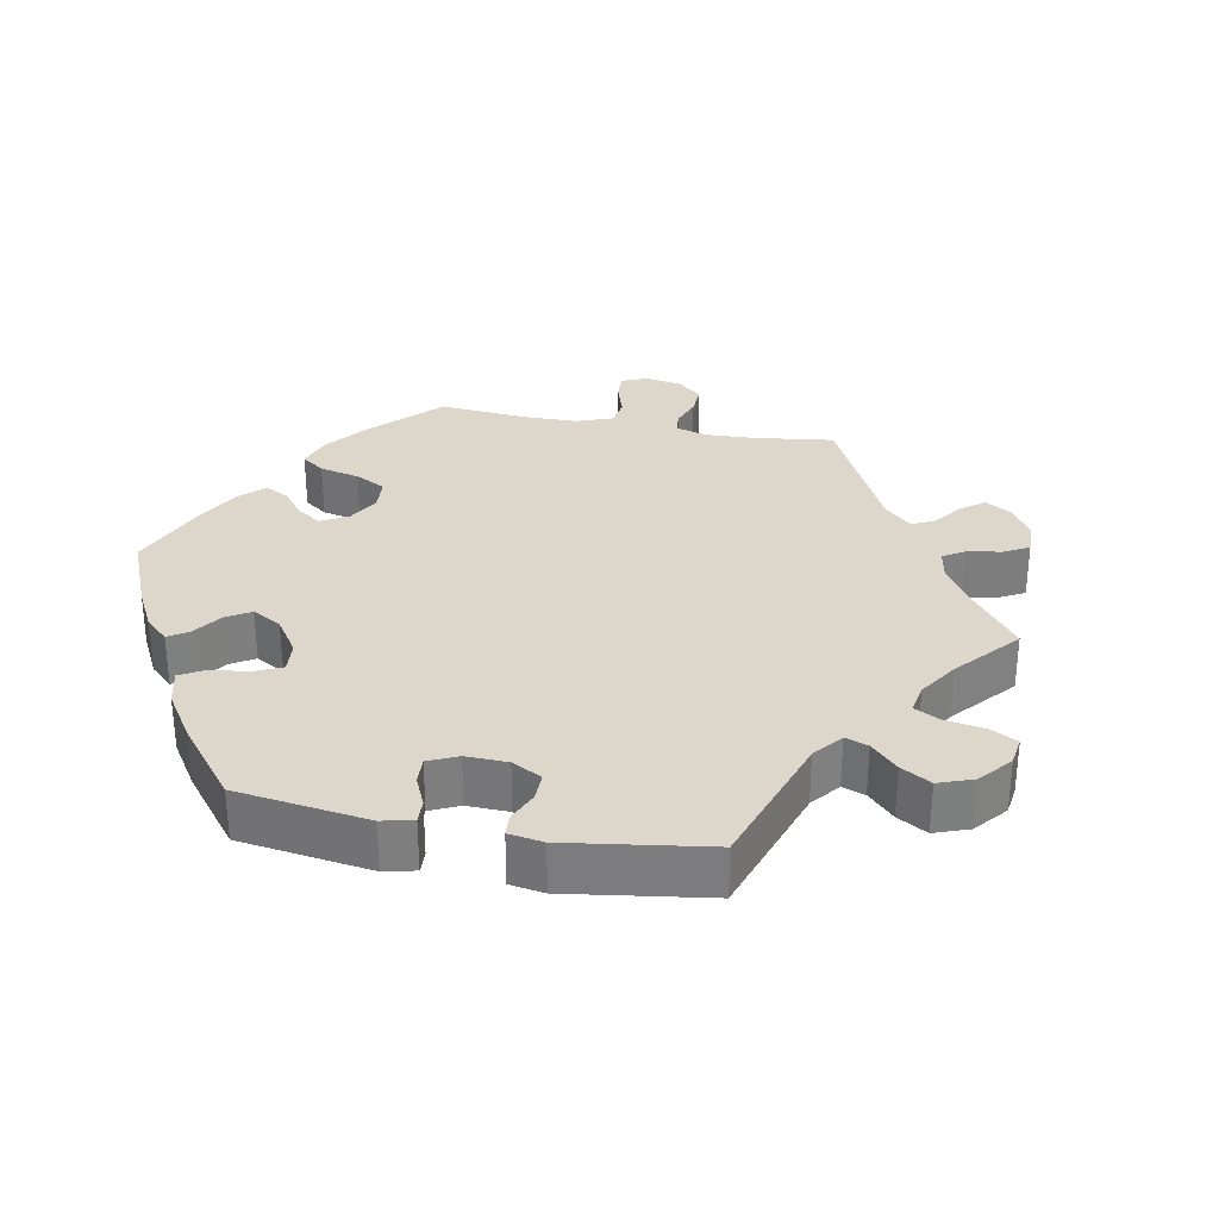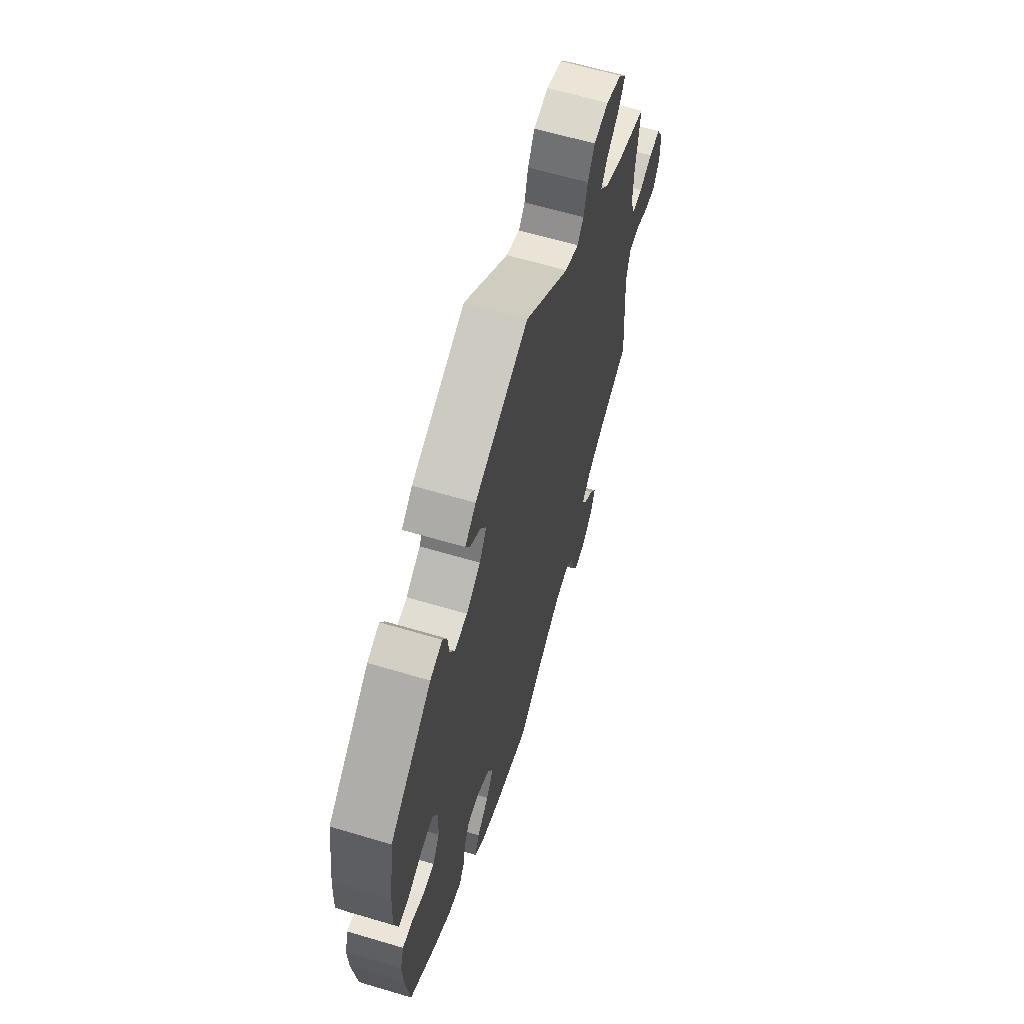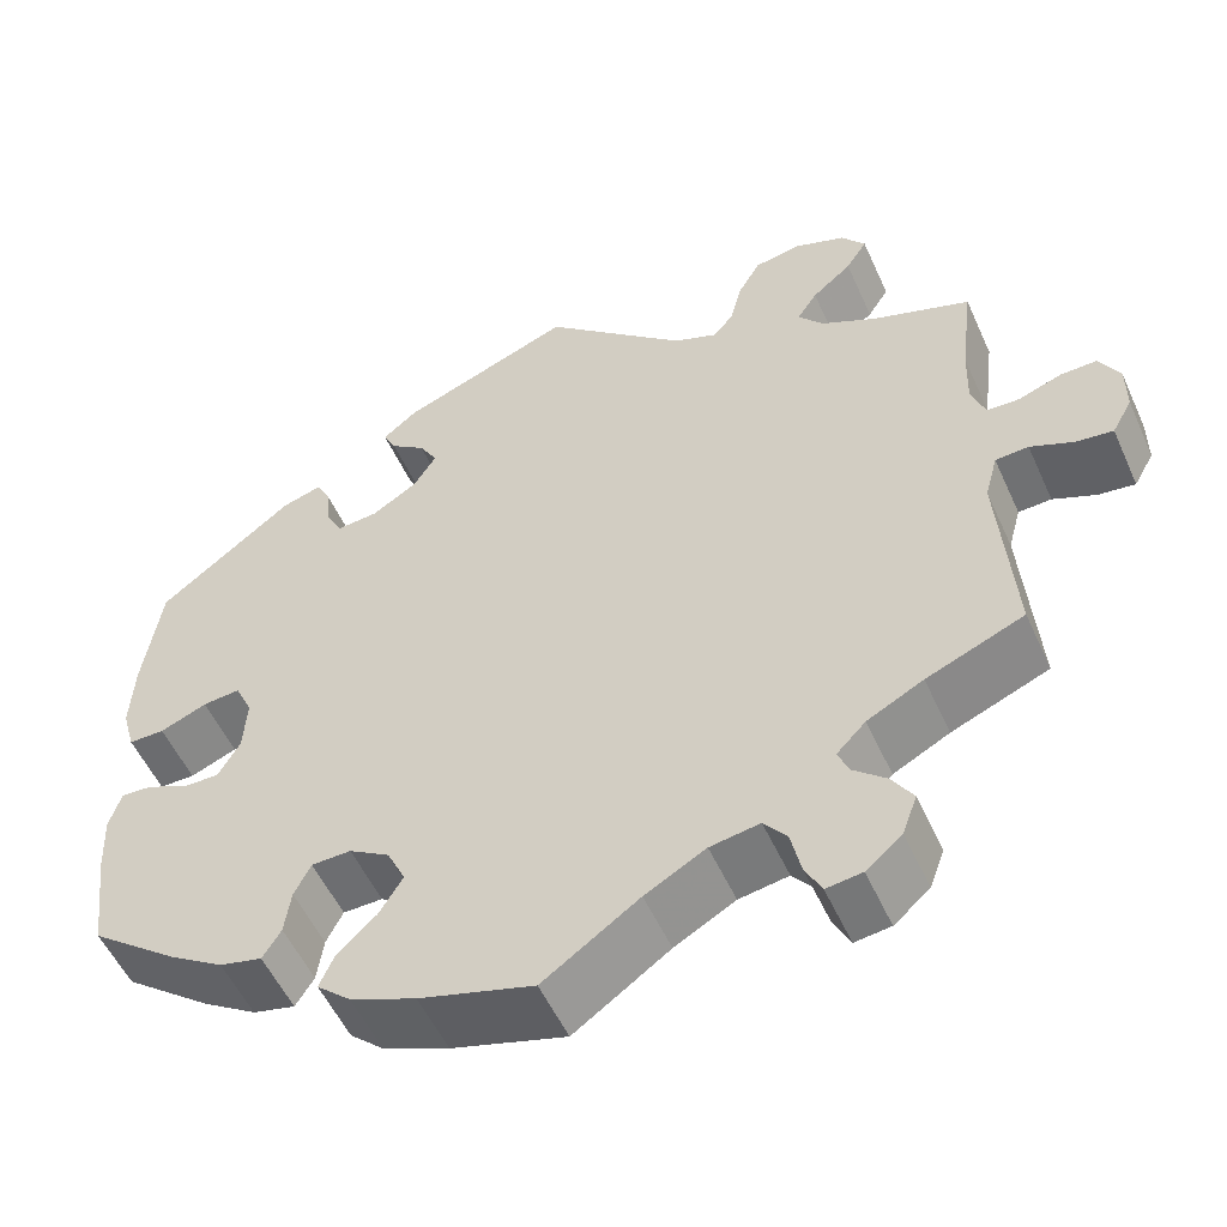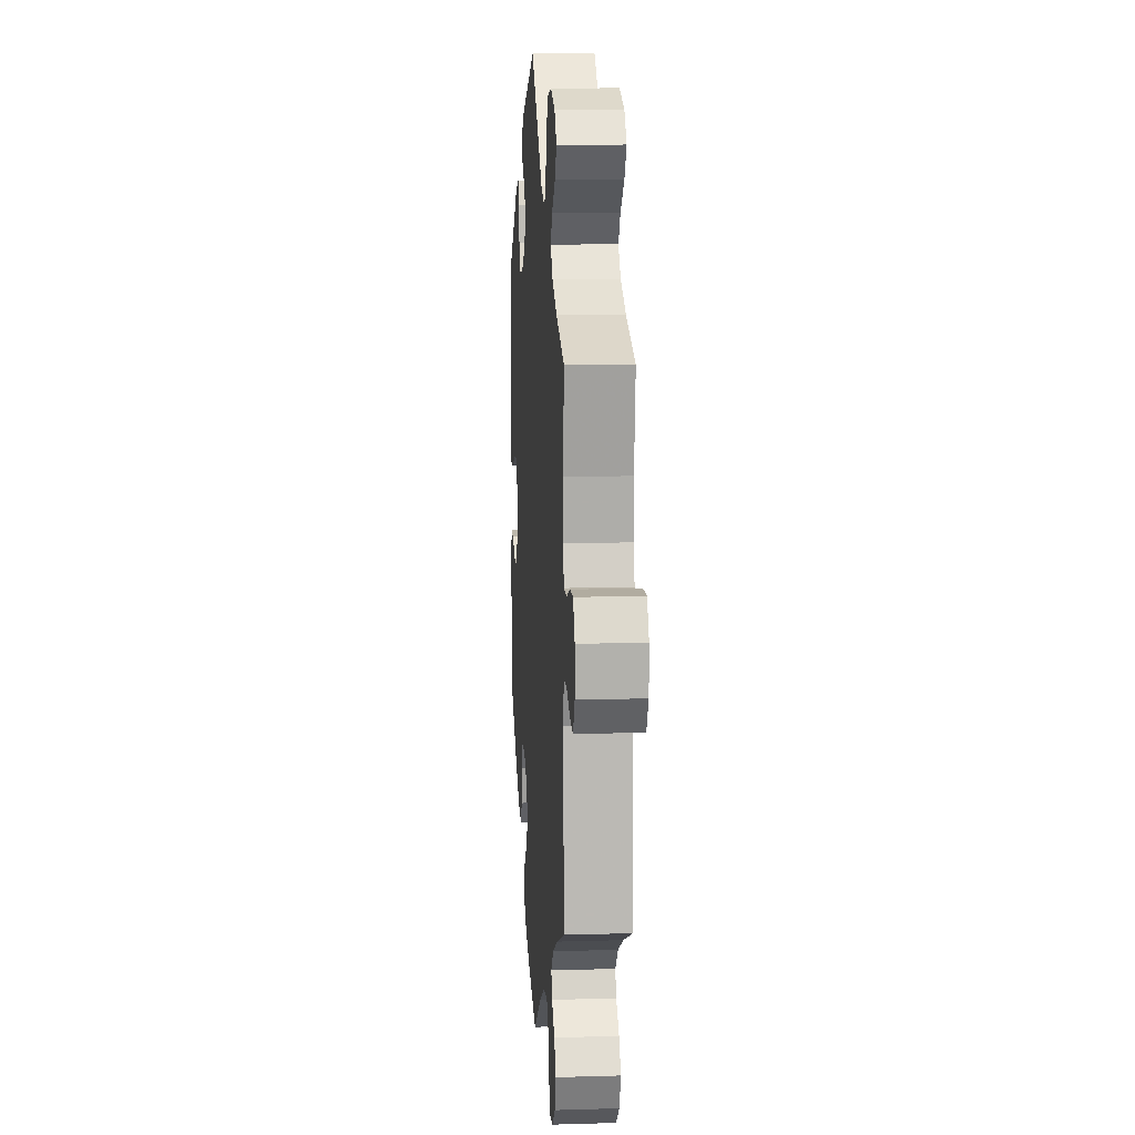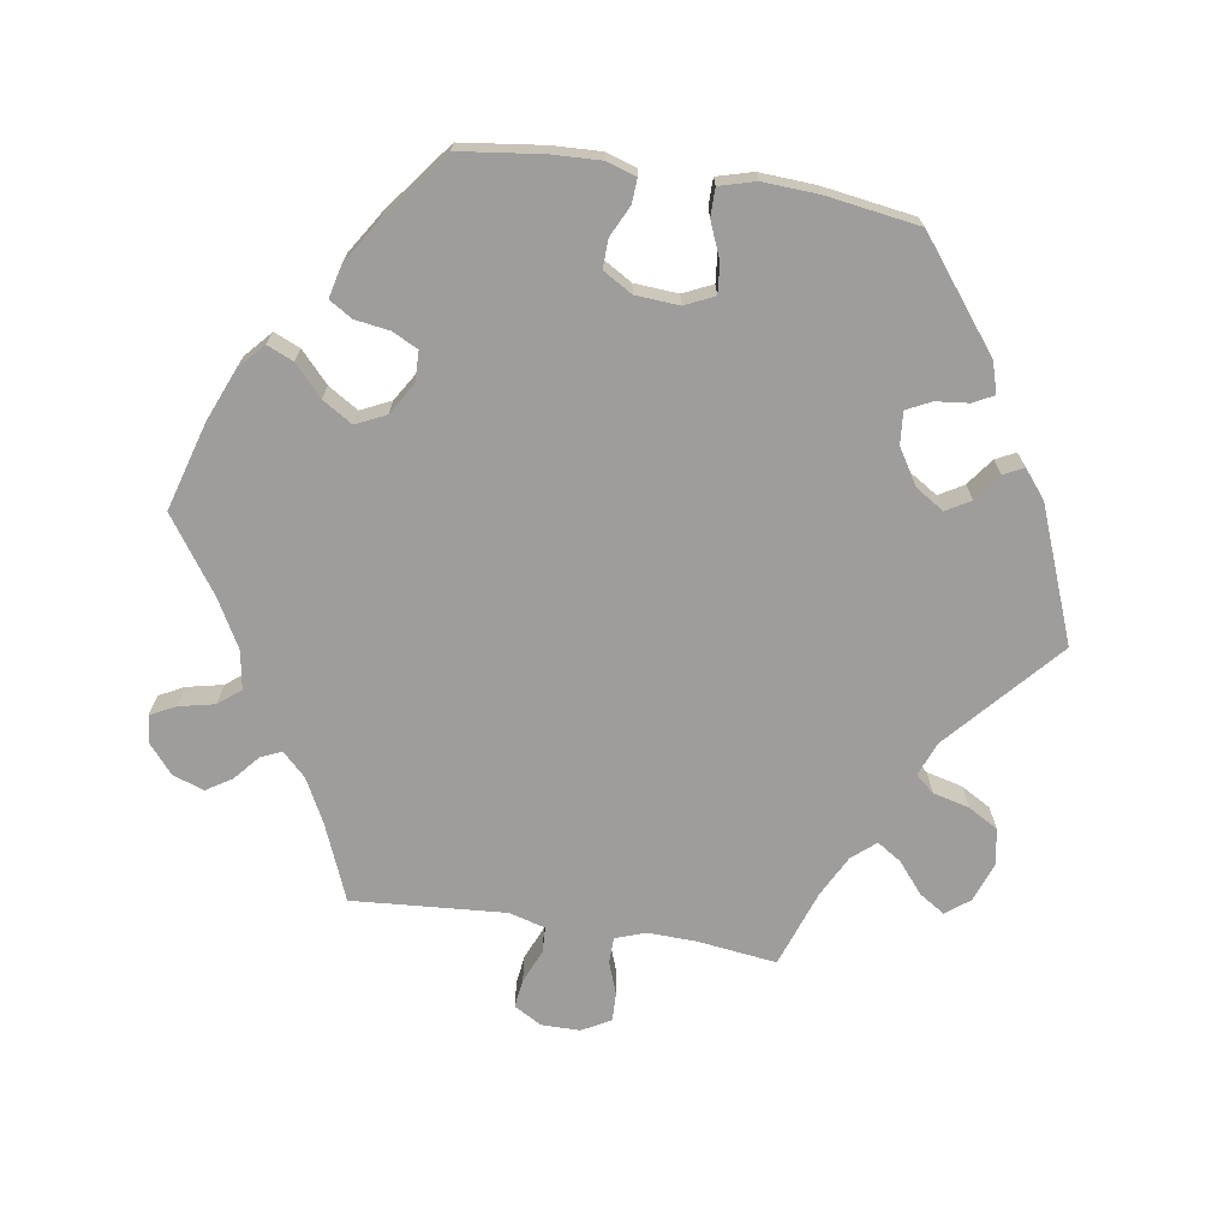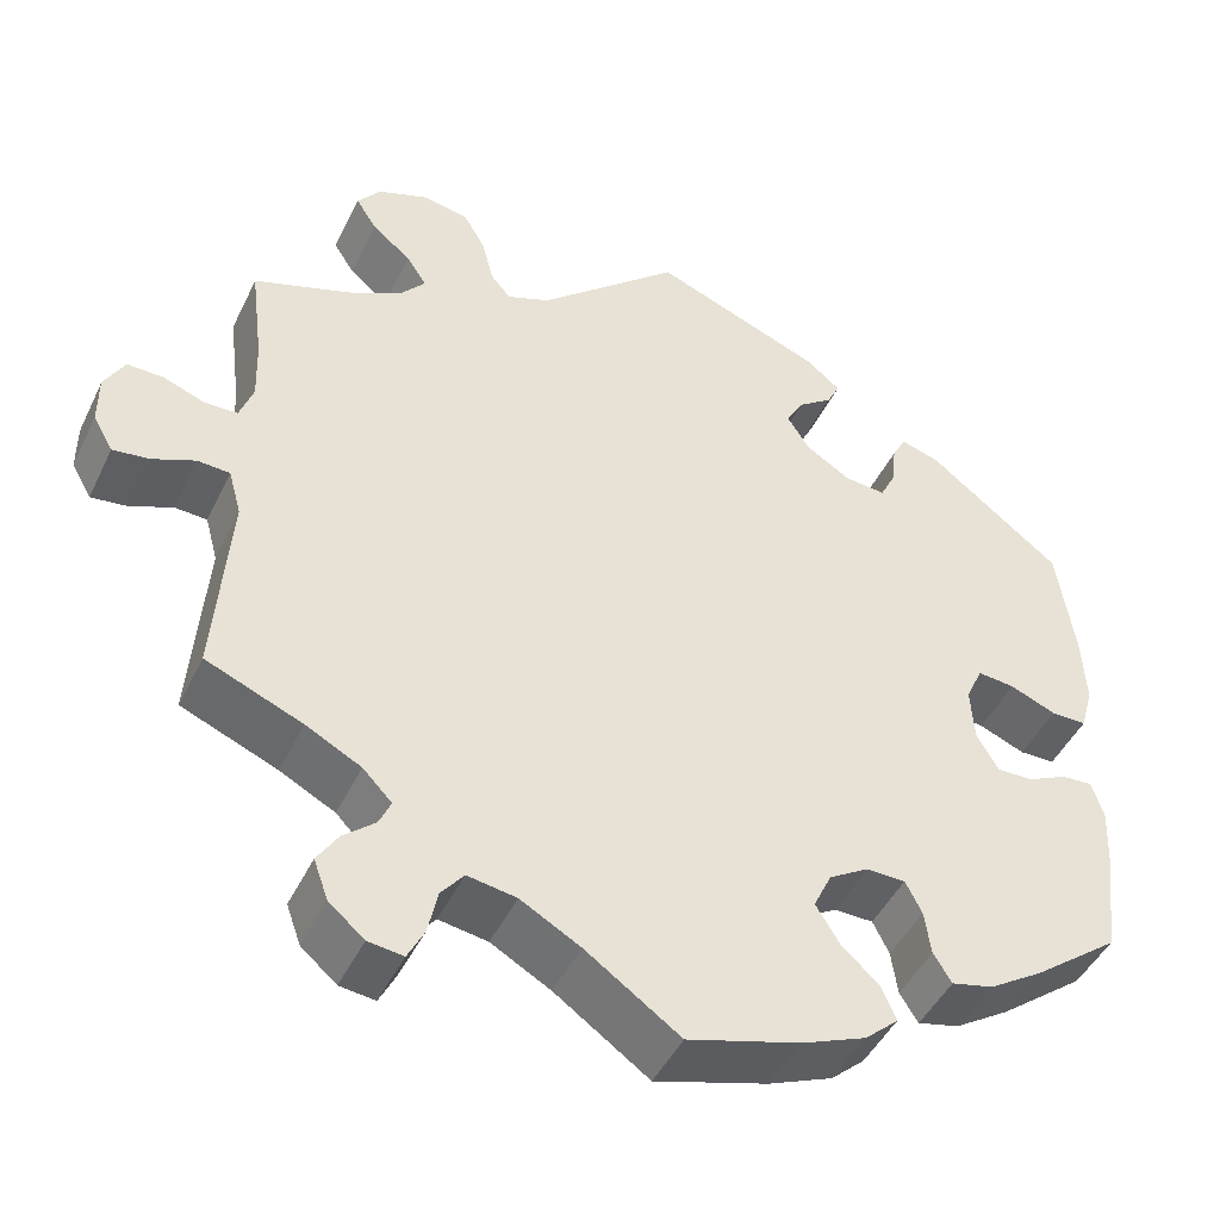
<metadata>
{"format":"obj","ext":"obj","renderer":"f3d","projection":"perspective","resolution":1024,"background":"white","views":[{"elev":30.8,"azim":-19.1,"up":"+Y"},{"elev":62.9,"azim":-73.2,"up":"+Z"},{"elev":-53.7,"azim":24.0,"up":"+Z"},{"elev":11.5,"azim":85.9,"up":"+Z"},{"elev":-70.6,"azim":-99.1,"up":"+Y"},{"elev":-45.9,"azim":155.2,"up":"+Z"}]}
</metadata>
<code>
v 0.156 0.07 0.44
v 0.204 0.07 0.421
v 0.226 0.07 0.447
v 0.239 0.07 0.498
v 0.263 0.07 0.54
v 0.314 0.07 0.549
v 0.369 0.07 0.529
v 0.395 0.07 0.496
v 0.372 0.07 0.46
v 0.329 0.07 0.424
v 0.307 0.07 0.39
v 0.335 0.07 0.357
v 0.394 0.07 0.327
v 0.501 0.07 0.29
v 0.487 0.07 0.178
v 0.485 0.07 0.111
v 0.5 0.07 0.069
v 0.536 0.07 0.068
v 0.582 0.07 0.085
v 0.622 0.07 0.086
v 0.644 0.07 0.046
v 0.644 0.07 -0.008
v 0.622 0.07 -0.047
v 0.582 0.07 -0.042
v 0.535 0.07 -0.022
v 0.499 0.07 -0.024
v 0.485 0.07 -0.075
v 0.501 0.07 -0.289
v 0.395 0.07 -0.333
v 0.334 0.07 -0.365
v 0.302 0.07 -0.398
v 0.315 0.07 -0.427
v 0.35 0.07 -0.457
v 0.373 0.07 -0.493
v 0.357 0.07 -0.537
v 0.318 0.07 -0.57
v 0.279 0.07 -0.575
v 0.261 0.07 -0.54
v 0.25 0.07 -0.49
v 0.225 0.07 -0.459
v 0.171 0.07 -0.468
v 0.105 0.07 -0.505
v 0.001 0.07 -0.578
v -0.123 0.07 -0.542
v -0.194 0.07 -0.513
v -0.231 0.07 -0.48
v -0.215 0.07 -0.443
v -0.173 0.07 -0.404
v -0.147 0.07 -0.362
v -0.167 0.07 -0.32
v -0.211 0.07 -0.293
v -0.254 0.07 -0.294
v -0.272 0.07 -0.33
v -0.279 0.07 -0.379
v -0.299 0.07 -0.411
v -0.345 0.07 -0.4
v -0.405 0.07 -0.362
v -0.5 0.07 -0.289
v -0.515 0.07 -0.173
v -0.518 0.07 -0.105
v -0.505 0.07 -0.063
v -0.471 0.07 -0.065
v -0.427 0.07 -0.086
v -0.387 0.07 -0.087
v -0.363 0.07 -0.046
v -0.359 0.07 0.015
v -0.378 0.07 0.056
v -0.419 0.07 0.052
v -0.47 0.07 0.031
v -0.509 0.07 0.031
v -0.523 0.07 0.081
v -0.519 0.07 0.159
v -0.5 0.07 0.289
v -0.353 0.07 0.404
v -0.31 0.07 0.417
v -0.295 0.07 0.388
v -0.29 0.07 0.342
v -0.273 0.07 0.308
v -0.228 0.07 0.312
v -0.178 0.07 0.343
v -0.153 0.07 0.383
v -0.173 0.07 0.417
v -0.211 0.07 0.445
v -0.225 0.07 0.473
v -0.187 0.07 0.504
v 0 0.07 0.578
v 0.156 0 0.44
v 0.204 0 0.421
v 0.226 0 0.447
v 0.239 0 0.498
v 0.263 0 0.54
v 0.314 0 0.549
v 0.369 0 0.529
v 0.395 0 0.496
v 0.372 0 0.46
v 0.329 0 0.424
v 0.307 0 0.39
v 0.335 0 0.357
v 0.394 0 0.327
v 0.501 0 0.29
v 0.487 0 0.178
v 0.485 0 0.111
v 0.5 0 0.069
v 0.536 0 0.068
v 0.582 0 0.085
v 0.622 0 0.086
v 0.644 0 0.046
v 0.644 0 -0.008
v 0.622 0 -0.047
v 0.582 0 -0.042
v 0.535 0 -0.022
v 0.499 0 -0.024
v 0.485 0 -0.075
v 0.501 0 -0.289
v 0.395 0 -0.333
v 0.334 0 -0.365
v 0.302 0 -0.398
v 0.315 0 -0.427
v 0.35 0 -0.457
v 0.373 0 -0.493
v 0.357 0 -0.537
v 0.318 0 -0.57
v 0.279 0 -0.575
v 0.261 0 -0.54
v 0.25 0 -0.49
v 0.225 0 -0.459
v 0.171 0 -0.468
v 0.105 0 -0.505
v 0.001 0 -0.578
v -0.123 0 -0.542
v -0.194 0 -0.513
v -0.231 0 -0.48
v -0.215 0 -0.443
v -0.173 0 -0.404
v -0.147 0 -0.362
v -0.167 0 -0.32
v -0.211 0 -0.293
v -0.254 0 -0.294
v -0.272 0 -0.33
v -0.279 0 -0.379
v -0.299 0 -0.411
v -0.345 0 -0.4
v -0.405 0 -0.362
v -0.5 0 -0.289
v -0.515 0 -0.173
v -0.518 0 -0.105
v -0.505 0 -0.063
v -0.471 0 -0.065
v -0.427 0 -0.086
v -0.387 0 -0.087
v -0.363 0 -0.046
v -0.359 0 0.015
v -0.378 0 0.056
v -0.419 0 0.052
v -0.47 0 0.031
v -0.509 0 0.031
v -0.523 0 0.081
v -0.519 0 0.159
v -0.5 0 0.289
v -0.353 0 0.404
v -0.31 0 0.417
v -0.295 0 0.388
v -0.29 0 0.342
v -0.273 0 0.308
v -0.228 0 0.312
v -0.178 0 0.343
v -0.153 0 0.383
v -0.173 0 0.417
v -0.211 0 0.445
v -0.225 0 0.473
v -0.187 0 0.504
v 0 0 0.578
f 85 86 1
f 82 83 84 85
f 81 82 85 1
f 80 81 1 2
f 79 80 2
f 74 75 76 77
f 74 77 78
f 73 74 78
f 72 73 78
f 71 72 78 79
f 68 69 70 71
f 67 68 71 79
f 60 61 62 63
f 60 63 64
f 59 60 64
f 58 59 64
f 57 58 64 65
f 53 54 55 56
f 52 53 56 57
f 45 46 47 48
f 45 48 49
f 42 43 44 45
f 41 42 45 49
f 40 41 49 50
f 36 37 38 39
f 36 39 40
f 35 36 40
f 32 33 34 35
f 31 32 35 40
f 30 31 40 50
f 27 28 29
f 26 27 29 30
f 22 23 24 25
f 22 25 26
f 21 22 26
f 18 19 20 21
f 17 18 21 26
f 16 17 26 30
f 13 14 15
f 12 13 15 16
f 11 12 16 30
f 7 8 9 10
f 7 10 11
f 6 7 11
f 3 4 5 6
f 2 3 6 11
f 66 67 79 2
f 52 57 65
f 51 52 65 66
f 30 50 51 66
f 2 11 30 66
f 87 172 171
f 171 170 169 168
f 87 171 168 167
f 88 87 167 166
f 88 166 165
f 163 162 161 160
f 164 163 160
f 164 160 159
f 164 159 158
f 165 164 158 157
f 157 156 155 154
f 165 157 154 153
f 149 148 147 146
f 150 149 146
f 150 146 145
f 150 145 144
f 151 150 144 143
f 142 141 140 139
f 143 142 139 138
f 134 133 132 131
f 135 134 131
f 131 130 129 128
f 135 131 128 127
f 136 135 127 126
f 125 124 123 122
f 126 125 122
f 126 122 121
f 121 120 119 118
f 126 121 118 117
f 136 126 117 116
f 115 114 113
f 116 115 113 112
f 111 110 109 108
f 112 111 108
f 112 108 107
f 107 106 105 104
f 112 107 104 103
f 116 112 103 102
f 101 100 99
f 102 101 99 98
f 116 102 98 97
f 96 95 94 93
f 97 96 93
f 97 93 92
f 92 91 90 89
f 97 92 89 88
f 88 165 153 152
f 151 143 138
f 152 151 138 137
f 152 137 136 116
f 152 116 97 88
f 1 87 88 2
f 2 88 89 3
f 3 89 90 4
f 4 90 91 5
f 5 91 92 6
f 6 92 93 7
f 7 93 94 8
f 8 94 95 9
f 9 95 96 10
f 10 96 97 11
f 11 97 98 12
f 12 98 99 13
f 13 99 100 14
f 14 100 101 15
f 15 101 102 16
f 16 102 103 17
f 17 103 104 18
f 18 104 105 19
f 19 105 106 20
f 20 106 107 21
f 21 107 108 22
f 22 108 109 23
f 23 109 110 24
f 24 110 111 25
f 25 111 112 26
f 26 112 113 27
f 27 113 114 28
f 28 114 115 29
f 29 115 116 30
f 30 116 117 31
f 31 117 118 32
f 32 118 119 33
f 33 119 120 34
f 34 120 121 35
f 35 121 122 36
f 36 122 123 37
f 37 123 124 38
f 38 124 125 39
f 39 125 126 40
f 40 126 127 41
f 41 127 128 42
f 42 128 129 43
f 43 129 130 44
f 44 130 131 45
f 45 131 132 46
f 46 132 133 47
f 47 133 134 48
f 48 134 135 49
f 49 135 136 50
f 50 136 137 51
f 51 137 138 52
f 52 138 139 53
f 53 139 140 54
f 54 140 141 55
f 55 141 142 56
f 56 142 143 57
f 57 143 144 58
f 58 144 145 59
f 59 145 146 60
f 60 146 147 61
f 61 147 148 62
f 62 148 149 63
f 63 149 150 64
f 64 150 151 65
f 65 151 152 66
f 66 152 153 67
f 67 153 154 68
f 68 154 155 69
f 69 155 156 70
f 70 156 157 71
f 71 157 158 72
f 72 158 159 73
f 73 159 160 74
f 74 160 161 75
f 75 161 162 76
f 76 162 163 77
f 77 163 164 78
f 78 164 165 79
f 79 165 166 80
f 80 166 167 81
f 81 167 168 82
f 82 168 169 83
f 83 169 170 84
f 84 170 171 85
f 85 171 172 86
f 86 172 87 1

</code>
